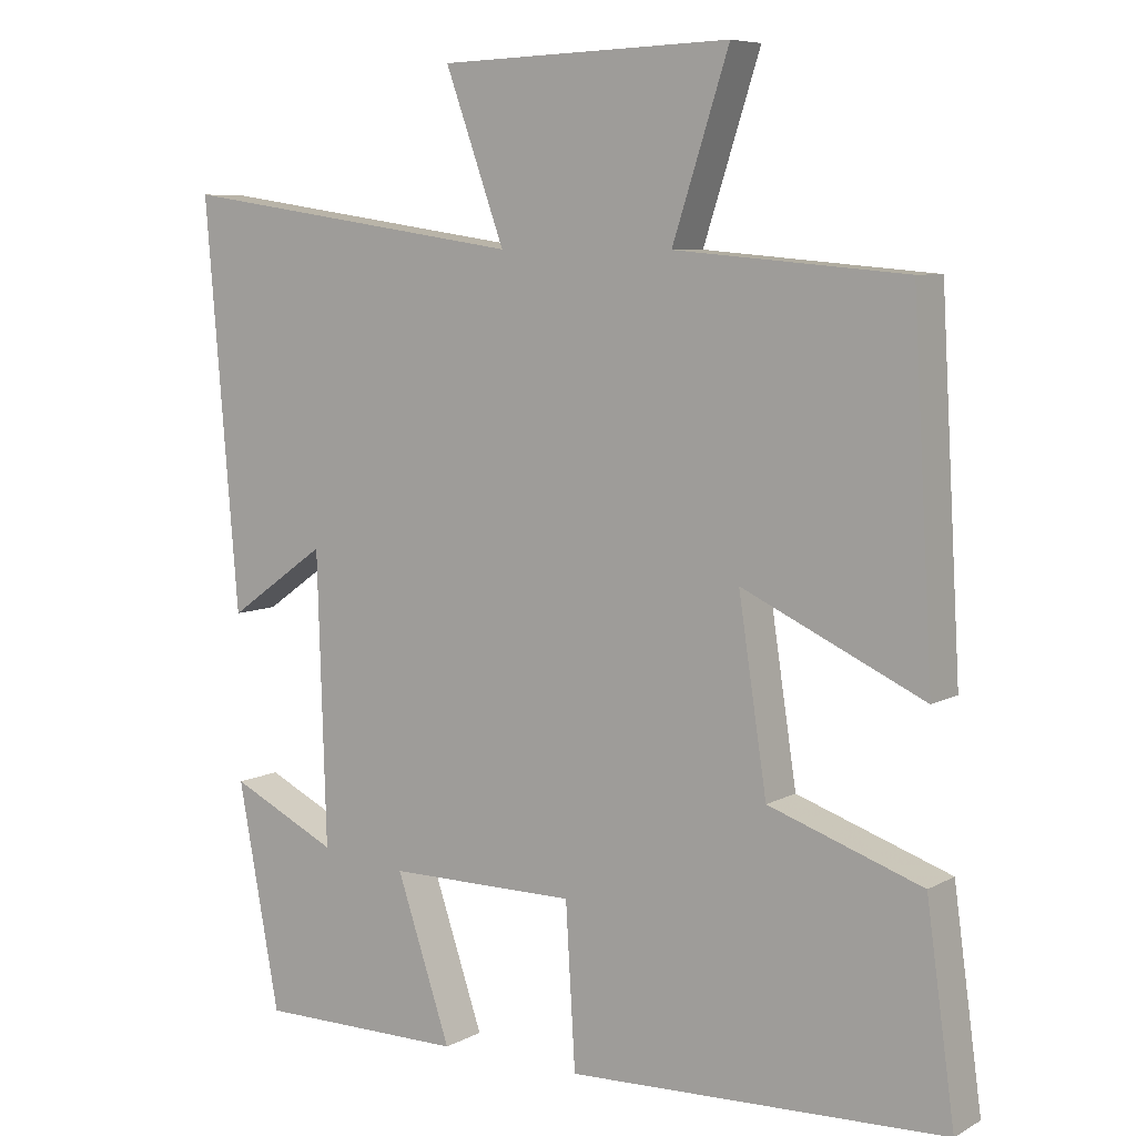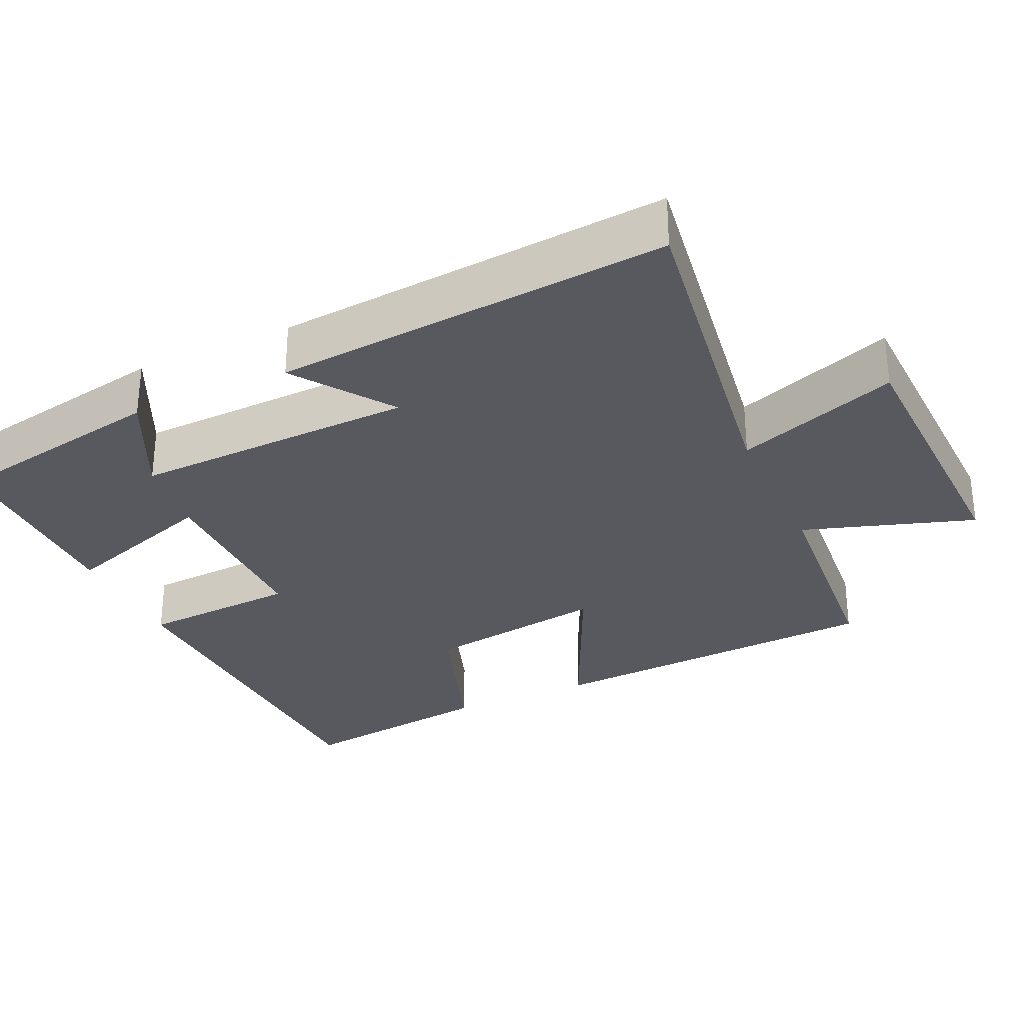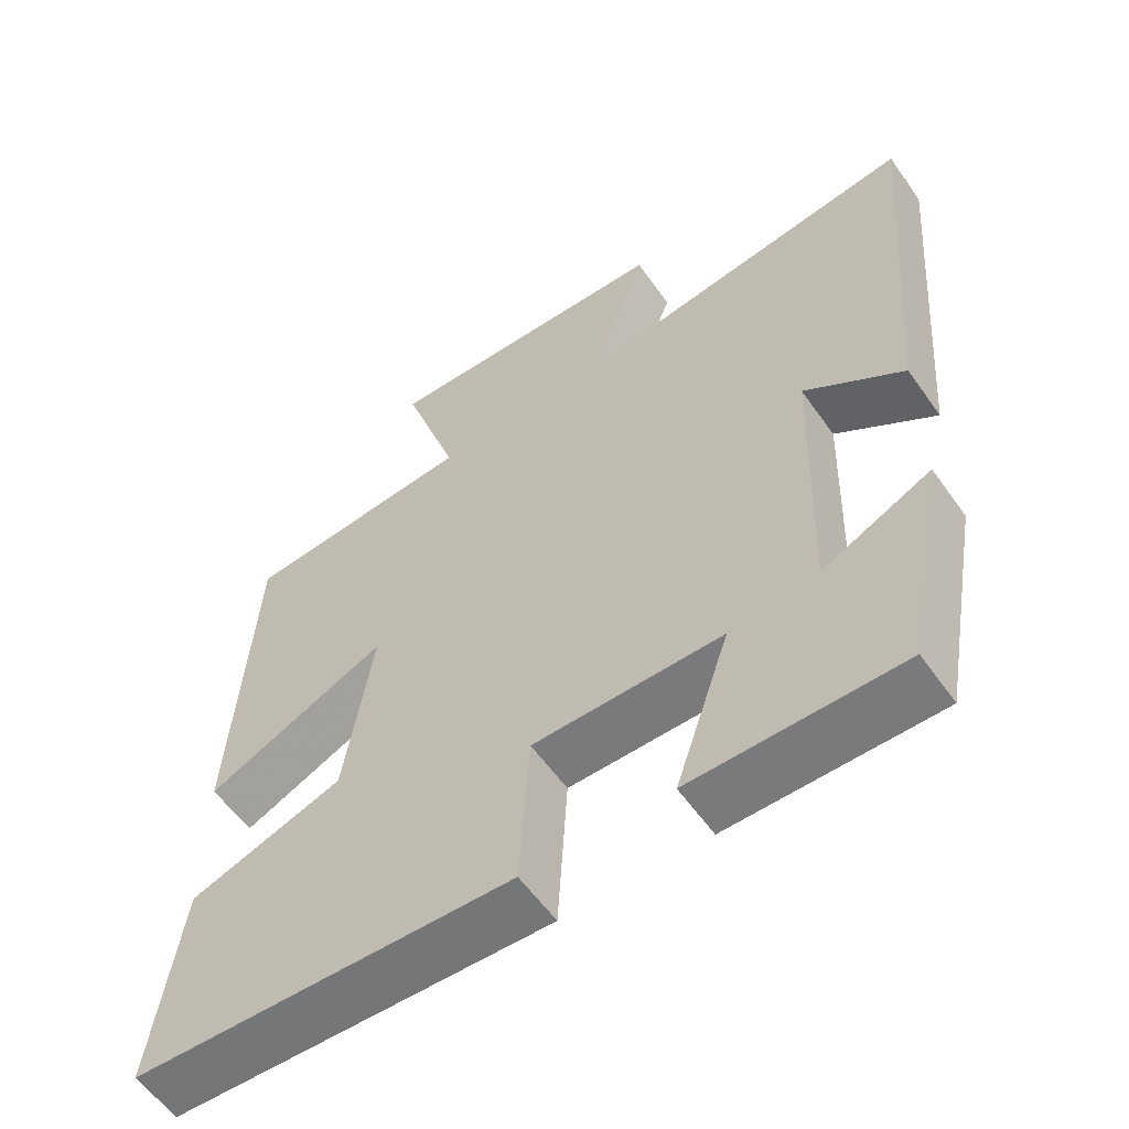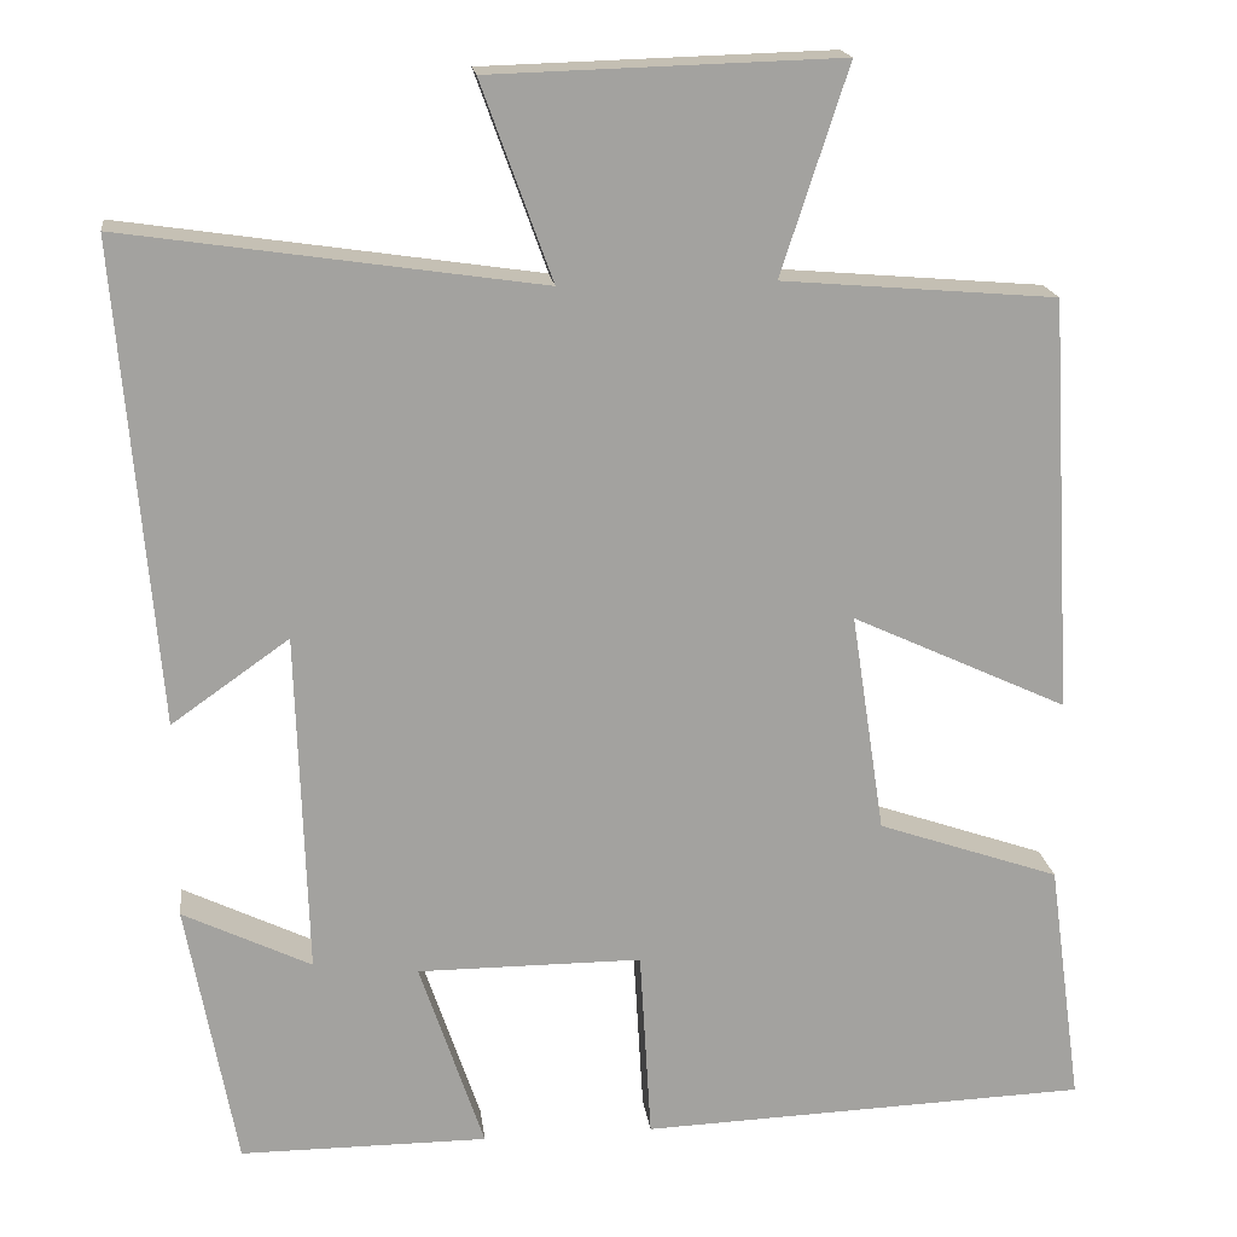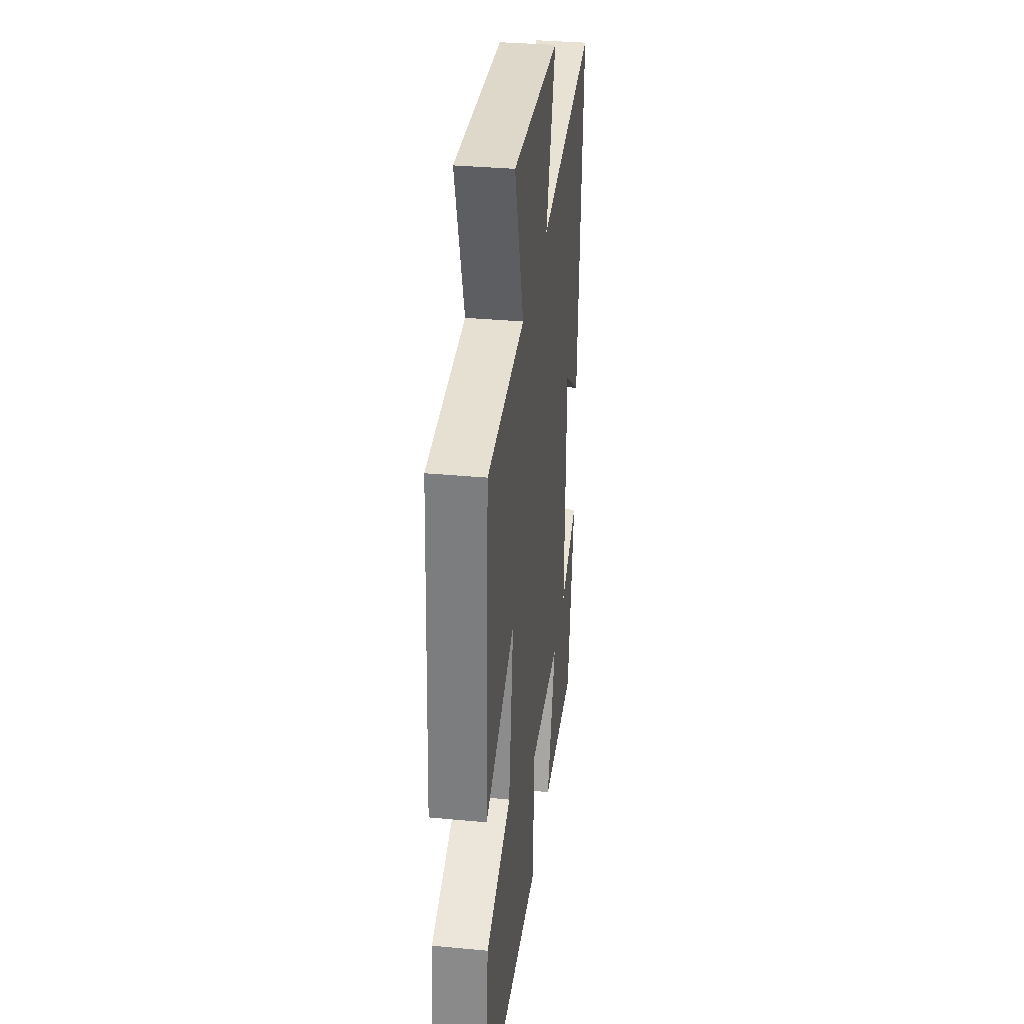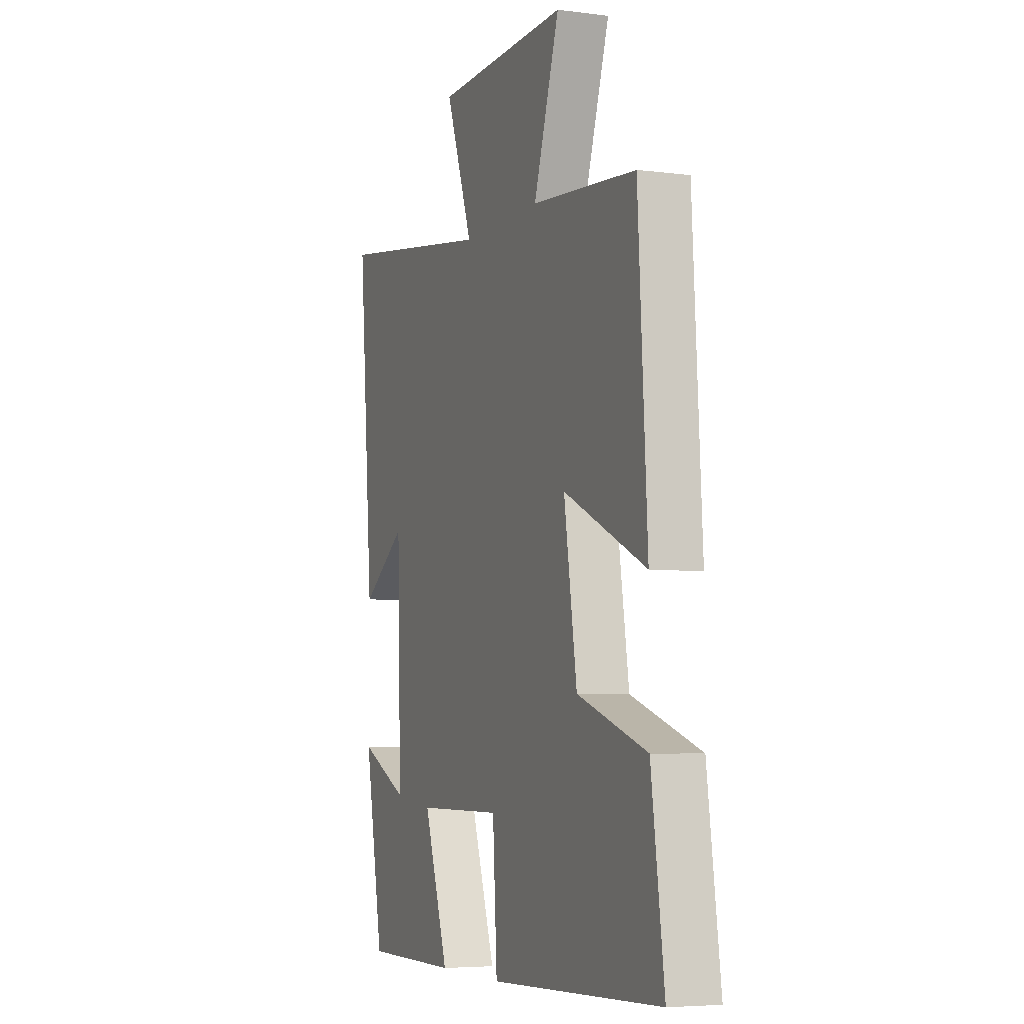
<metadata>
{"format":"obj","ext":"obj","renderer":"f3d","projection":"perspective","resolution":1024,"background":"white","views":[{"elev":7.2,"azim":33.9,"up":"+Z"},{"elev":-30.3,"azim":-65.3,"up":"+Y"},{"elev":-58.2,"azim":-145.0,"up":"+Z"},{"elev":17.9,"azim":-7.1,"up":"+Z"},{"elev":33.2,"azim":97.4,"up":"+Z"},{"elev":-5.5,"azim":68.1,"up":"+Z"}]}
</metadata>
<code>
v 0.538 0.07 -0.481
v 0.03 0.07 -0.5
v 0.017 0.07 -0.283
v -0.237 0.07 -0.283
v -0.164 0.07 -0.5
v -0.444 0.07 -0.5
v -0.5 0.07 -0.198
v -0.355 0.07 -0.268
v -0.367 0.07 0.12
v -0.5 0.07 0.026
v -0.545 0.07 0.569
v -0.075 0.07 0.5
v -0.155 0.07 0.722
v 0.239 0.07 0.734
v 0.163 0.07 0.5
v 0.473 0.07 0.474
v 0.5 0.07 0.005
v 0.256 0.07 0.118
v 0.294 0.07 -0.132
v 0.5 0.07 -0.203
v 0.538 0 -0.481
v 0.03 0 -0.5
v 0.017 0 -0.283
v -0.237 0 -0.283
v -0.164 0 -0.5
v -0.444 0 -0.5
v -0.5 0 -0.198
v -0.355 0 -0.268
v -0.367 0 0.12
v -0.5 0 0.026
v -0.545 0 0.569
v -0.075 0 0.5
v -0.155 0 0.722
v 0.239 0 0.734
v 0.163 0 0.5
v 0.473 0 0.474
v 0.5 0 0.005
v 0.256 0 0.118
v 0.294 0 -0.132
v 0.5 0 -0.203
f 1 2 3
f 20 1 3
f 19 20 3
f 18 19 3 4
f 15 16 17 18
f 15 18 4
f 12 13 14 15
f 12 15 4
f 9 10 11 12
f 8 9 12 4
f 5 6 7 8
f 4 5 8
f 23 22 21
f 23 21 40
f 23 40 39
f 24 23 39 38
f 38 37 36 35
f 24 38 35
f 35 34 33 32
f 24 35 32
f 32 31 30 29
f 24 32 29 28
f 28 27 26 25
f 28 25 24
f 1 21 22 2
f 2 22 23 3
f 3 23 24 4
f 4 24 25 5
f 5 25 26 6
f 6 26 27 7
f 7 27 28 8
f 8 28 29 9
f 9 29 30 10
f 10 30 31 11
f 11 31 32 12
f 12 32 33 13
f 13 33 34 14
f 14 34 35 15
f 15 35 36 16
f 16 36 37 17
f 17 37 38 18
f 18 38 39 19
f 19 39 40 20
f 20 40 21 1

</code>
